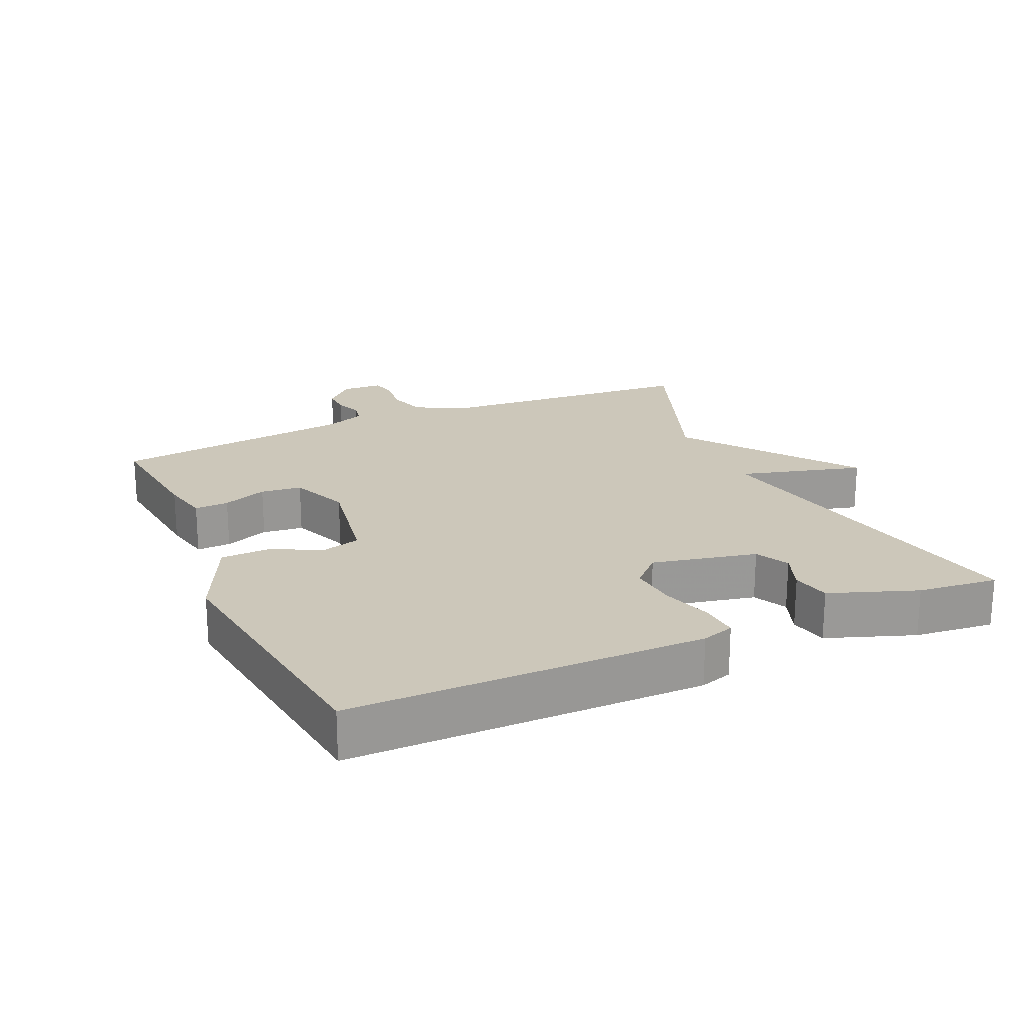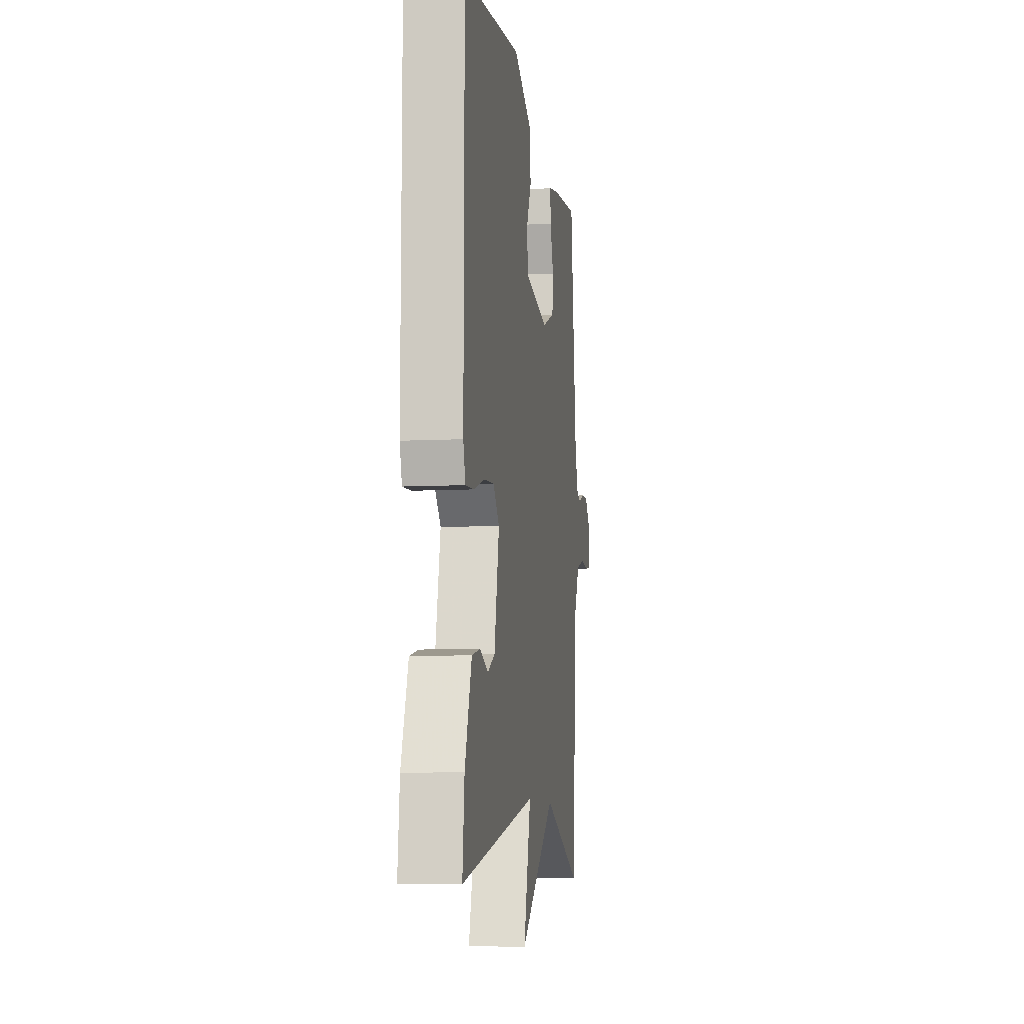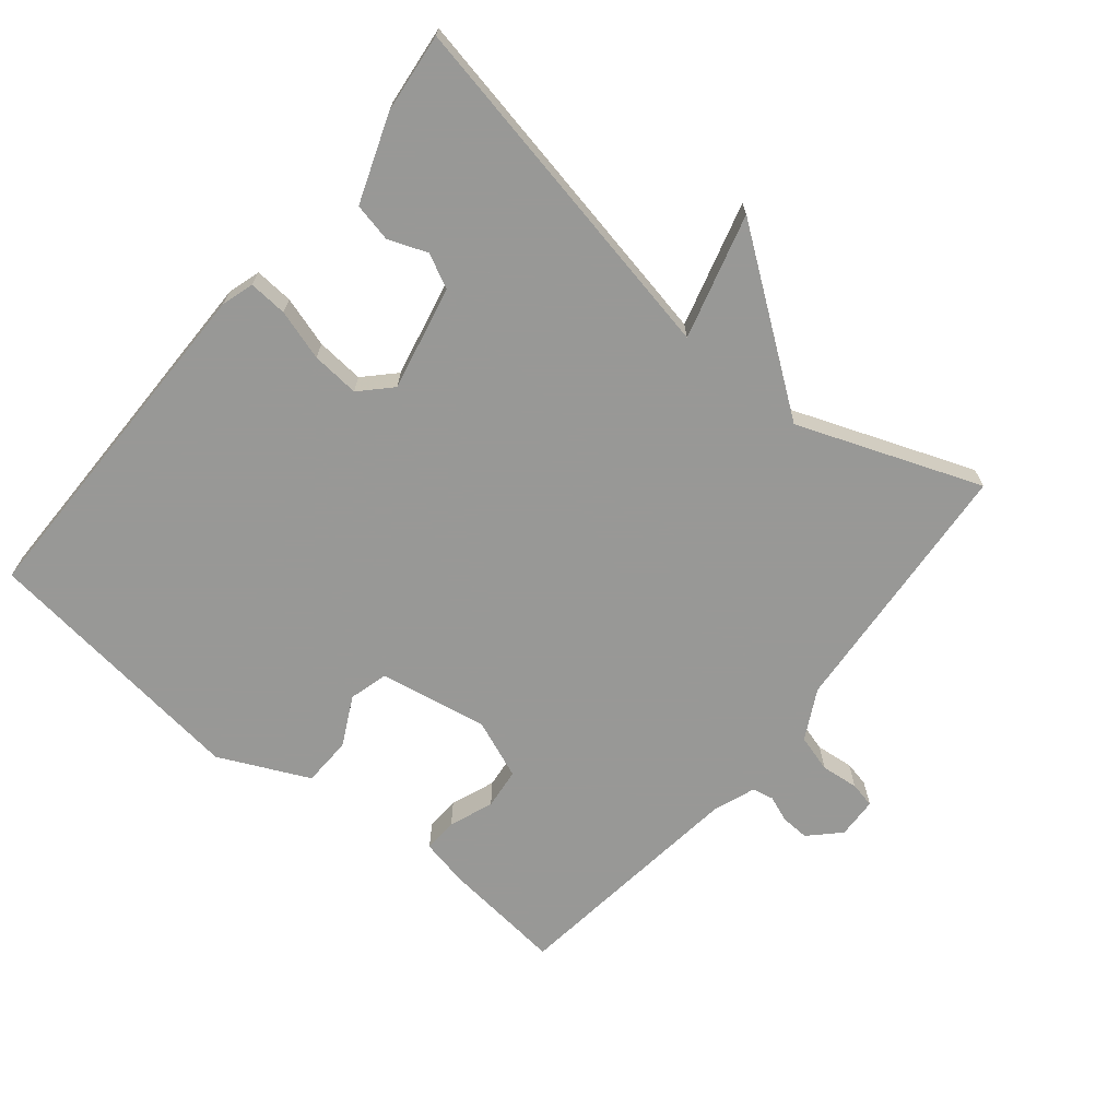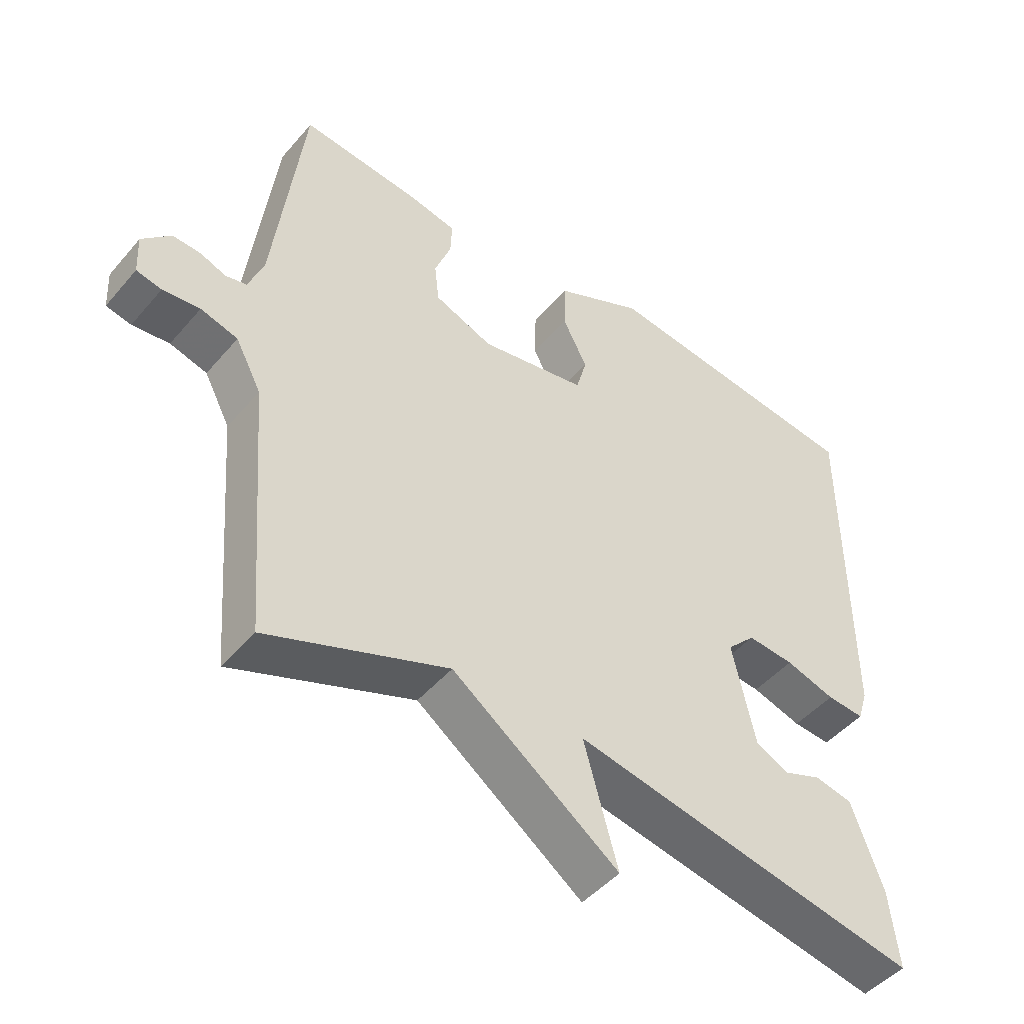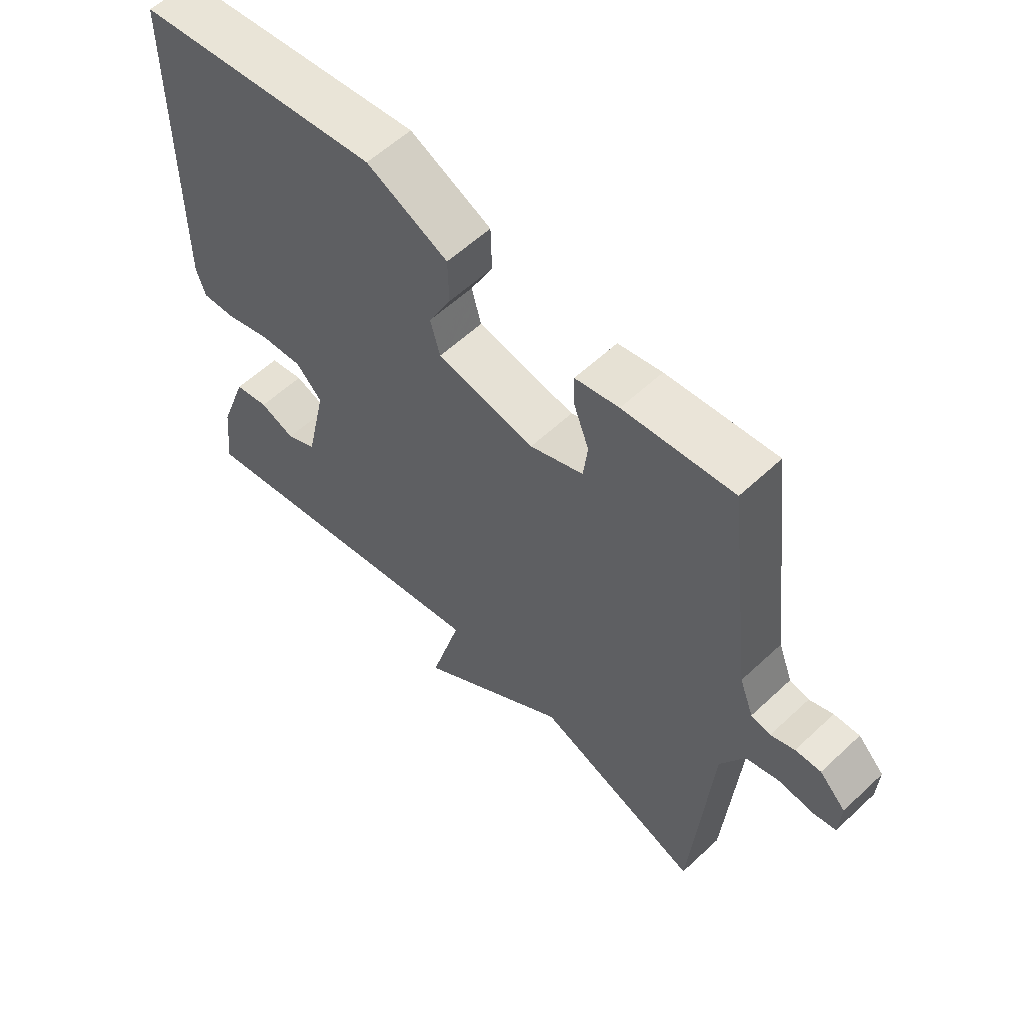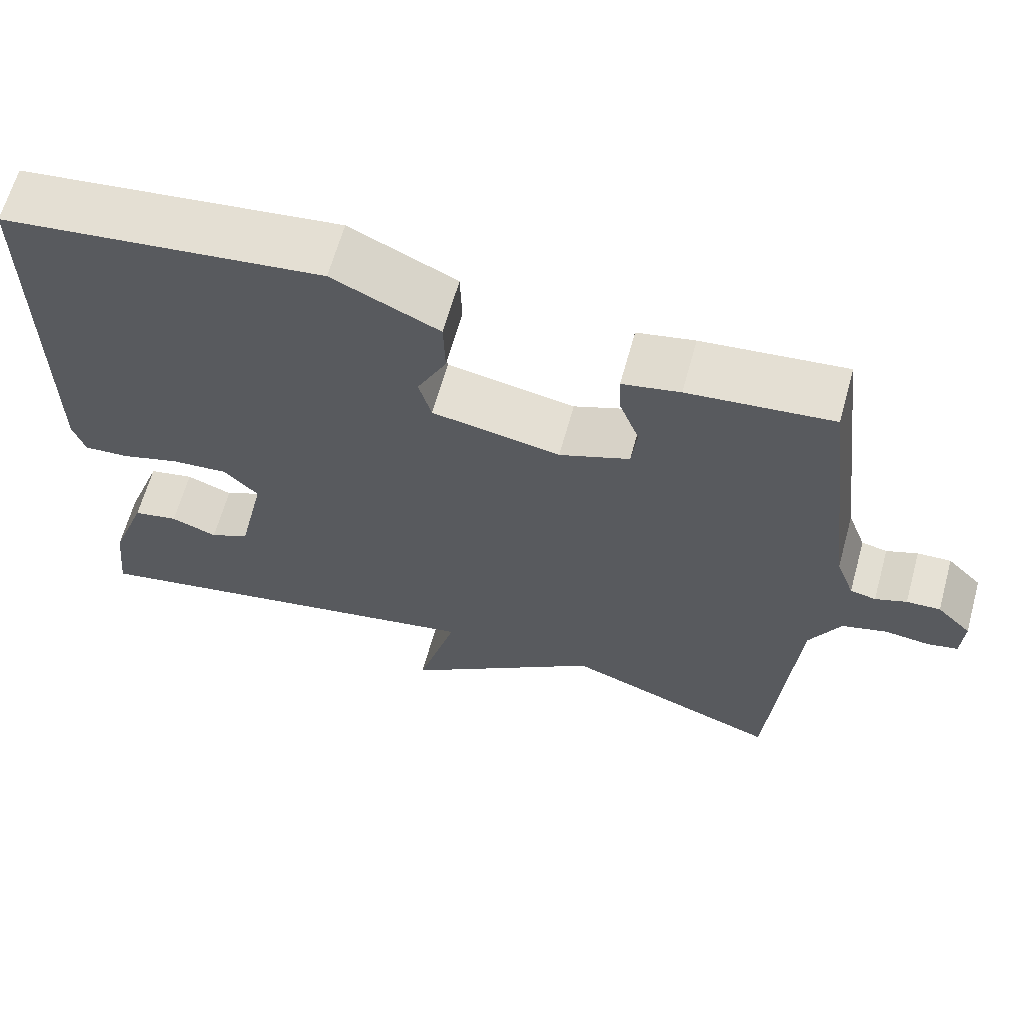
<metadata>
{"format":"obj","ext":"obj","renderer":"f3d","projection":"perspective","resolution":1024,"background":"white","views":[{"elev":21.4,"azim":65.7,"up":"+Y"},{"elev":-8.2,"azim":98.2,"up":"+Z"},{"elev":-68.5,"azim":140.6,"up":"+Y"},{"elev":-47.1,"azim":-38.1,"up":"+Z"},{"elev":57.8,"azim":-134.1,"up":"+Z"},{"elev":64.2,"azim":-164.5,"up":"+Z"}]}
</metadata>
<code>
v 0.5 0.07 0.5
v 0.502 0.07 -0.024
v 0.487 0.07 -0.072
v 0.43 0.07 -0.068
v 0.355 0.07 -0.045
v 0.284 0.07 -0.039
v 0.241 0.07 -0.083
v 0.275 0.07 -0.238
v 0.325 0.07 -0.263
v 0.383 0.07 -0.241
v 0.44 0.07 -0.253
v 0.487 0.07 -0.382
v 0.5 0.07 -0.5
v -0.028 0.07 -0.397
v 0.023 0.07 -0.581
v -0.228 0.07 -0.397
v -0.5 0.07 -0.5
v -0.531 0.07 -0.109
v -0.57 0.07 -0.035
v -0.626 0.07 -0.019
v -0.682 0.07 -0.025
v -0.72 0.07 -0.017
v -0.723 0.07 0.044
v -0.68 0.07 0.087
v -0.638 0.07 0.085
v -0.599 0.07 0.07
v -0.567 0.07 0.077
v -0.544 0.07 0.138
v -0.5 0.07 0.5
v -0.32 0.07 0.481
v -0.248 0.07 0.466
v -0.25 0.07 0.415
v -0.275 0.07 0.349
v -0.268 0.07 0.288
v -0.18 0.07 0.253
v -0.019 0.07 0.282
v -0.003 0.07 0.34
v -0.04 0.07 0.413
v -0.038 0.07 0.487
v 0.096 0.07 0.55
v 0.5 0 0.5
v 0.502 0 -0.024
v 0.487 0 -0.072
v 0.43 0 -0.068
v 0.355 0 -0.045
v 0.284 0 -0.039
v 0.241 0 -0.083
v 0.275 0 -0.238
v 0.325 0 -0.263
v 0.383 0 -0.241
v 0.44 0 -0.253
v 0.487 0 -0.382
v 0.5 0 -0.5
v -0.028 0 -0.397
v 0.023 0 -0.581
v -0.228 0 -0.397
v -0.5 0 -0.5
v -0.531 0 -0.109
v -0.57 0 -0.035
v -0.626 0 -0.019
v -0.682 0 -0.025
v -0.72 0 -0.017
v -0.723 0 0.044
v -0.68 0 0.087
v -0.638 0 0.085
v -0.599 0 0.07
v -0.567 0 0.077
v -0.544 0 0.138
v -0.5 0 0.5
v -0.32 0 0.481
v -0.248 0 0.466
v -0.25 0 0.415
v -0.275 0 0.349
v -0.268 0 0.288
v -0.18 0 0.253
v -0.019 0 0.282
v -0.003 0 0.34
v -0.04 0 0.413
v -0.038 0 0.487
v 0.096 0 0.55
f 3 4 5
f 2 3 5
f 1 2 5
f 40 1 5
f 39 40 5
f 38 39 5
f 37 38 5
f 36 37 5 6
f 35 36 6 7
f 34 35 7 8
f 31 32 33
f 30 31 33
f 29 30 33
f 28 29 33
f 27 28 33 34
f 24 25 26
f 23 24 26
f 22 23 26
f 21 22 26
f 20 21 26
f 19 20 26 27
f 27 34 8
f 19 27 8
f 18 19 8
f 14 15 16
f 12 13 14
f 11 12 14
f 10 11 14
f 9 10 14
f 9 14 16
f 8 9 16
f 18 8 16
f 16 17 18
f 45 44 43
f 45 43 42
f 45 42 41
f 45 41 80
f 45 80 79
f 45 79 78
f 45 78 77
f 46 45 77 76
f 47 46 76 75
f 48 47 75 74
f 73 72 71
f 73 71 70
f 73 70 69
f 73 69 68
f 74 73 68 67
f 66 65 64
f 66 64 63
f 66 63 62
f 66 62 61
f 66 61 60
f 67 66 60 59
f 48 74 67
f 48 67 59
f 48 59 58
f 56 55 54
f 54 53 52
f 54 52 51
f 54 51 50
f 54 50 49
f 56 54 49
f 56 49 48
f 56 48 58
f 58 57 56
f 1 41 42 2
f 2 42 43 3
f 3 43 44 4
f 4 44 45 5
f 5 45 46 6
f 6 46 47 7
f 7 47 48 8
f 8 48 49 9
f 9 49 50 10
f 10 50 51 11
f 11 51 52 12
f 12 52 53 13
f 13 53 54 14
f 14 54 55 15
f 15 55 56 16
f 16 56 57 17
f 17 57 58 18
f 18 58 59 19
f 19 59 60 20
f 20 60 61 21
f 21 61 62 22
f 22 62 63 23
f 23 63 64 24
f 24 64 65 25
f 25 65 66 26
f 26 66 67 27
f 27 67 68 28
f 28 68 69 29
f 29 69 70 30
f 30 70 71 31
f 31 71 72 32
f 32 72 73 33
f 33 73 74 34
f 34 74 75 35
f 35 75 76 36
f 36 76 77 37
f 37 77 78 38
f 38 78 79 39
f 39 79 80 40
f 40 80 41 1

</code>
